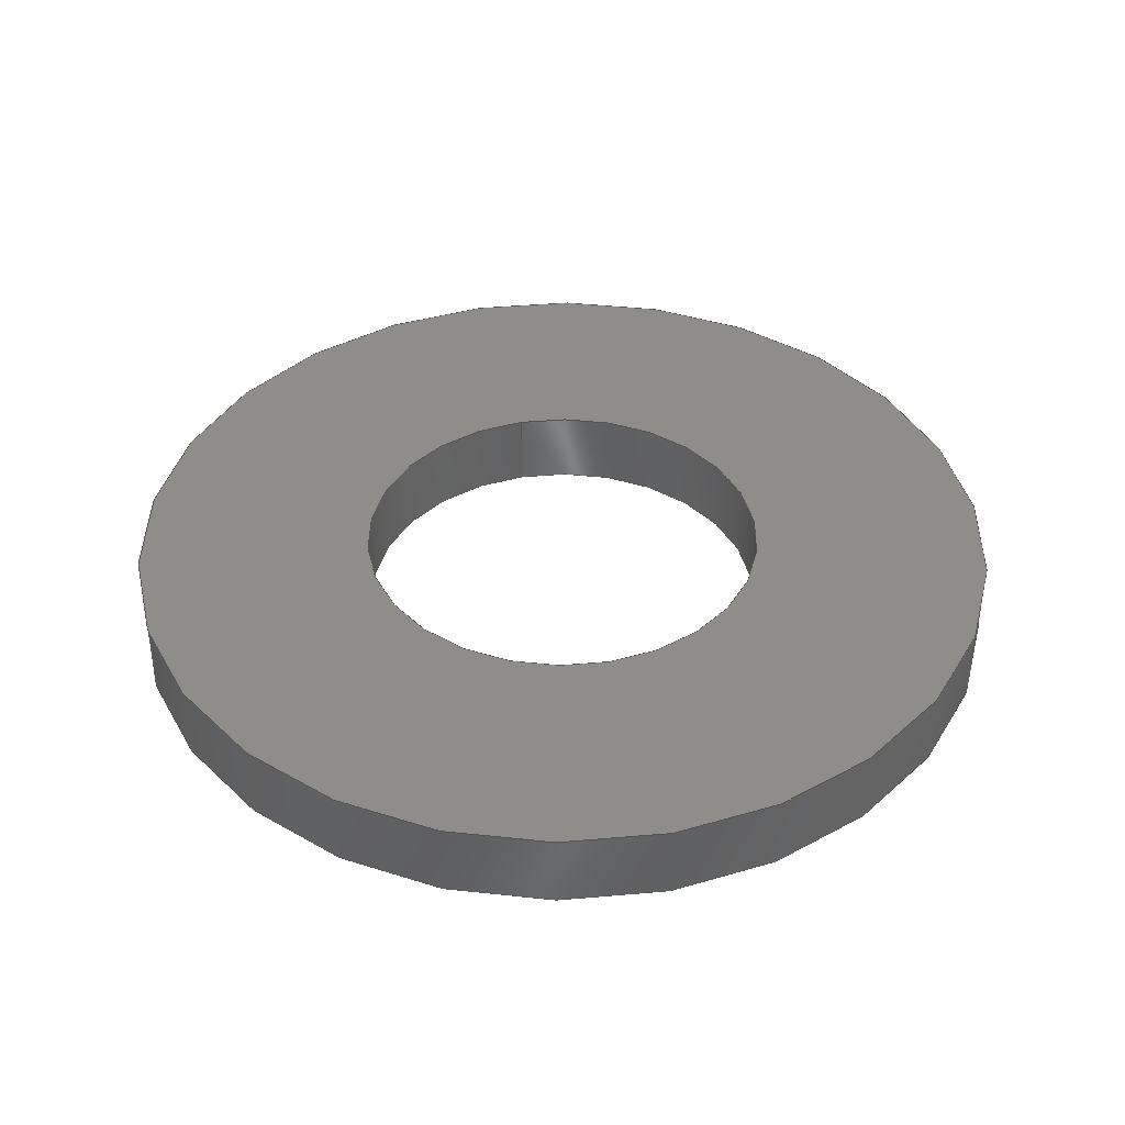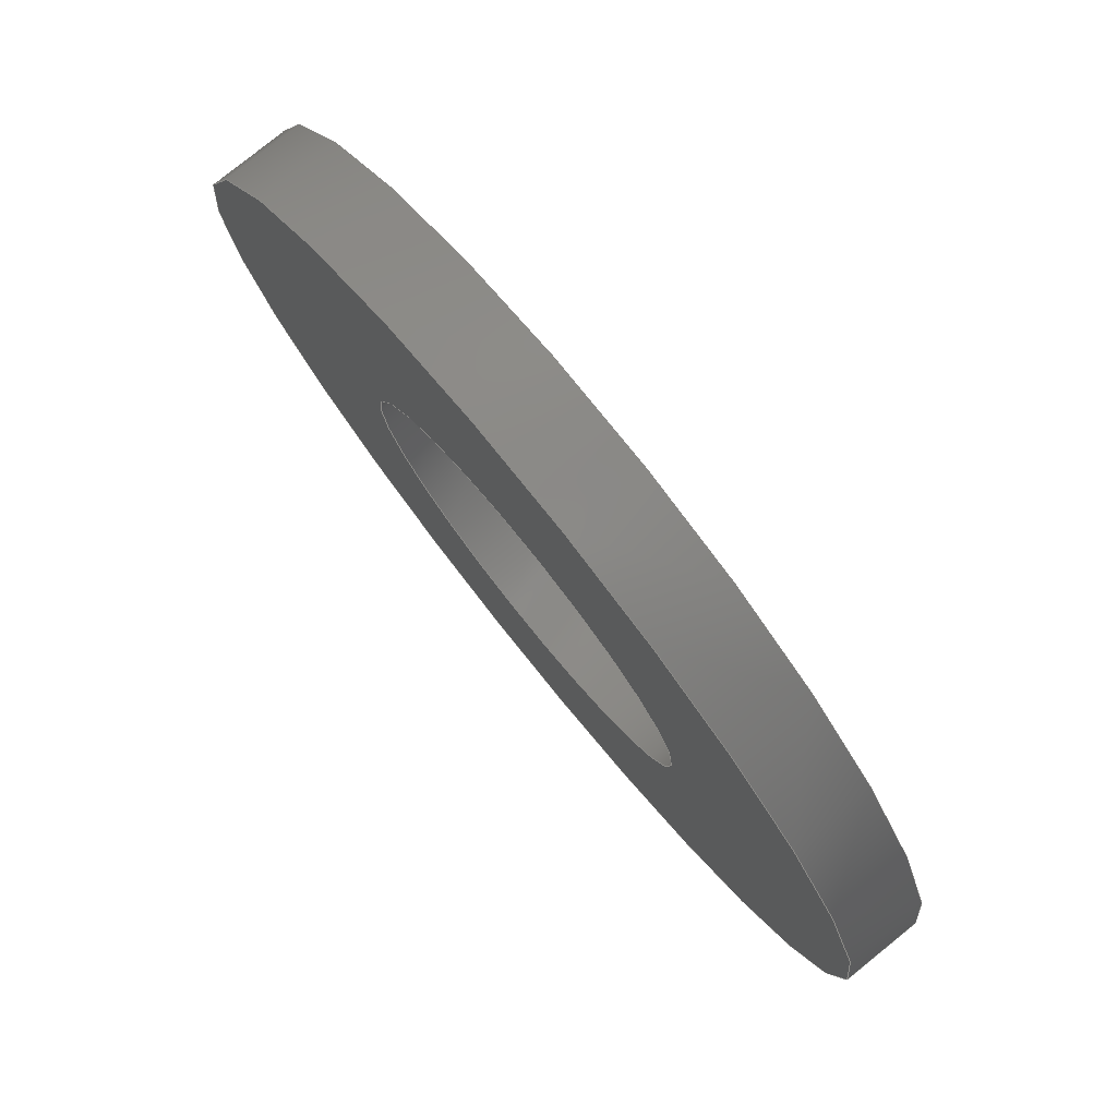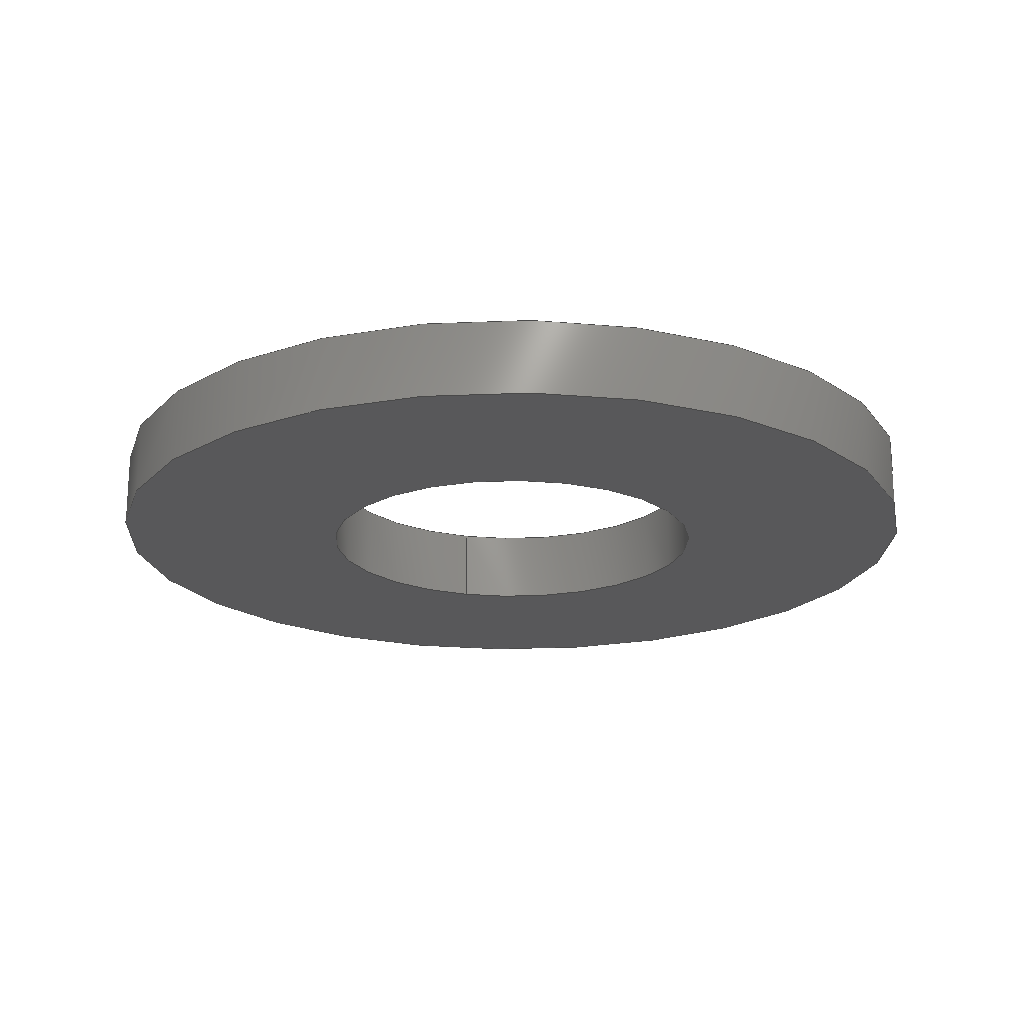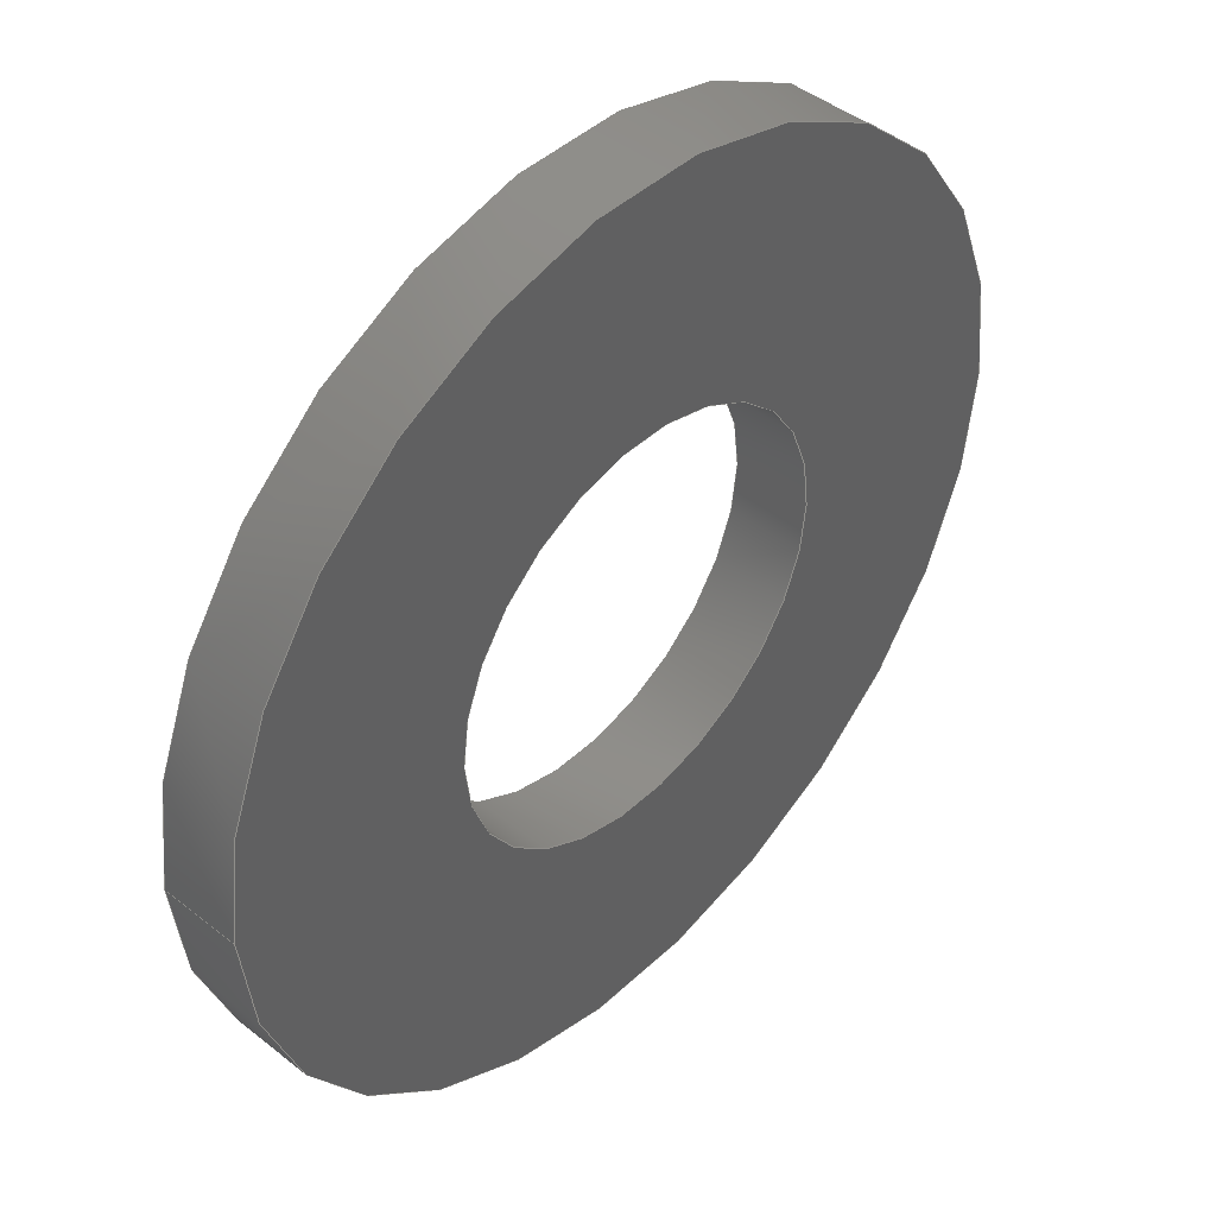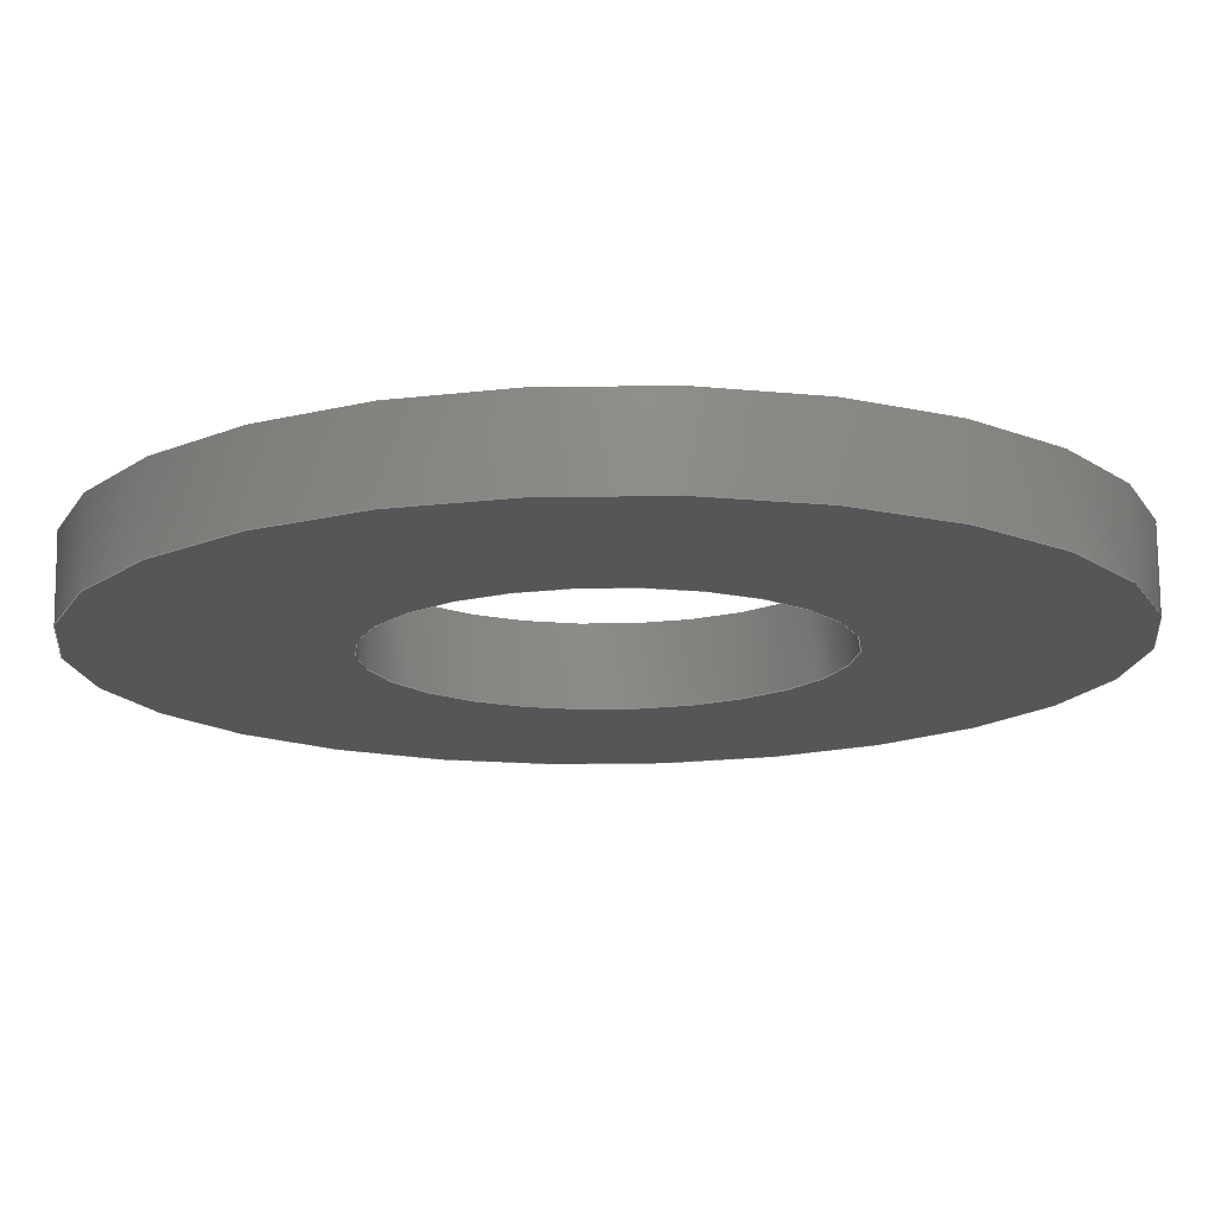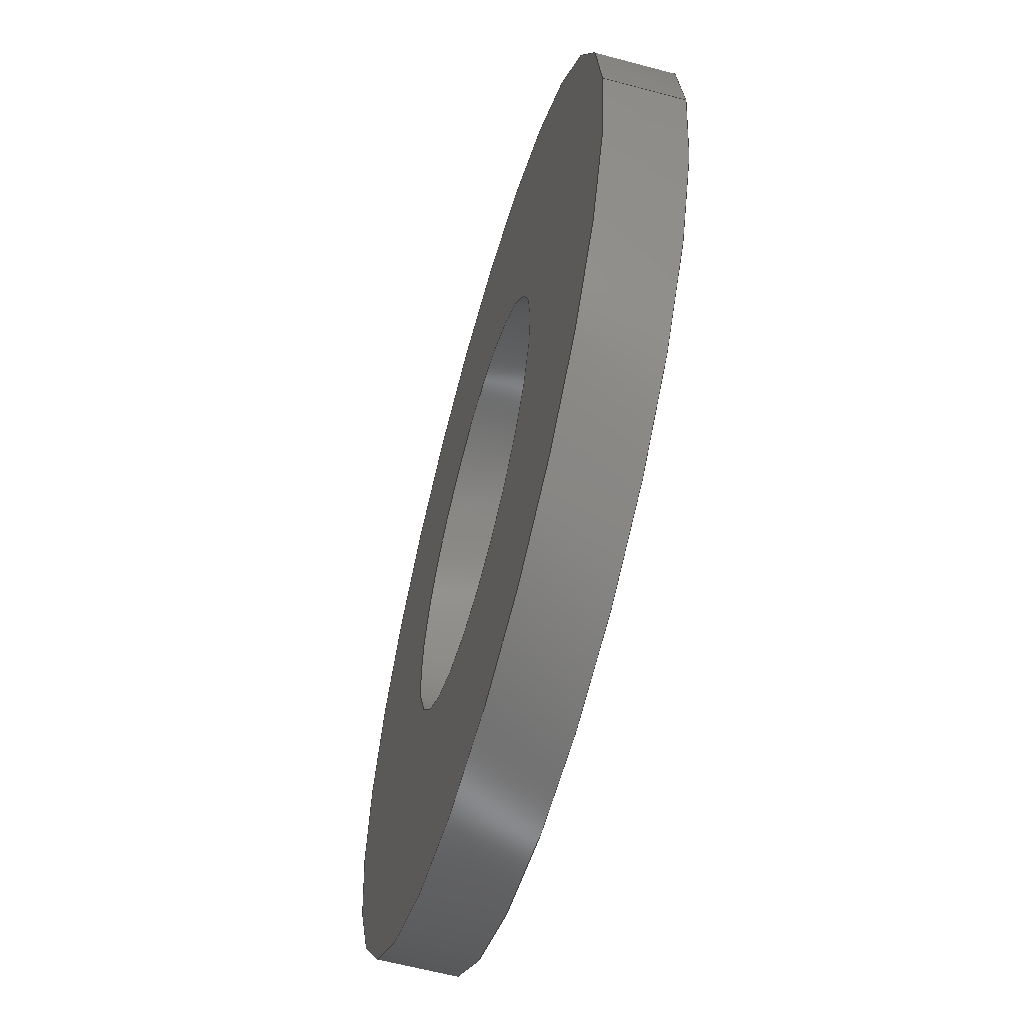
<metadata>
{"format":"step","ext":"step","renderer":"f3d","projection":"perspective","resolution":1024,"background":"white","views":[{"elev":39.7,"azim":-103.1,"up":"+Y"},{"elev":79.1,"azim":51.1,"up":"+Z"},{"elev":-19.9,"azim":-106.3,"up":"+Y"},{"elev":44.2,"azim":132.7,"up":"+Z"},{"elev":75.3,"azim":-0.5,"up":"+Z"},{"elev":-60.9,"azim":74.7,"up":"+Z"}]}
</metadata>
<code>
ISO-10303-21;
DATA;
#1 = (
  LENGTH_UNIT()
  NAMED_UNIT(*)
  SI_UNIT($, .METRE.)
);
#2 = UNCERTAINTY_MEASURE_WITH_UNIT(1e-05, #1, 'DISTANCE_ACCURACY_VALUE', $);
#3 = (
  GEOMETRIC_REPRESENTATION_CONTEXT(3)
  GLOBAL_UNCERTAINTY_ASSIGNED_CONTEXT((#2))
  GLOBAL_UNIT_ASSIGNED_CONTEXT((#1))
  REPRESENTATION_CONTEXT('', '3D')
);
#4 = CARTESIAN_POINT('NONE', (0.005563, 0, -0));
#5 = VERTEX_POINT('NONE', #4);
#6 = CARTESIAN_POINT('NONE', (0.005563, 0.0009652, -0));
#7 = VERTEX_POINT('NONE', #6);
#8 = CARTESIAN_POINT('NONE', (0.002578, 0, 6.315e-19));
#9 = VERTEX_POINT('NONE', #8);
#10 = CARTESIAN_POINT('NONE', (0.002578, 0.0009652, 6.315e-19));
#11 = VERTEX_POINT('NONE', #10);
#12 = DIRECTION('NONE', (1, 0, -0));
#13 = DIRECTION('NONE', (0, 1, 0));
#14 = CARTESIAN_POINT('NONE', (0, 0, 0));
#15 = AXIS2_PLACEMENT_3D('NONE', #14, #13, #12);
#16 = CIRCLE('NONE', #15, 0.005563);
#17 = DIRECTION('NONE', (0, 1, 0));
#18 = VECTOR('NONE', #17, 1);
#19 = CARTESIAN_POINT('NONE', (0.005563, 0, -0));
#20 = LINE('NONE', #19, #18);
#21 = DIRECTION('NONE', (1, 0, -0));
#22 = DIRECTION('NONE', (0, 1, 0));
#23 = CARTESIAN_POINT('NONE', (0, 0.0009652, 0));
#24 = AXIS2_PLACEMENT_3D('NONE', #23, #22, #21);
#25 = CIRCLE('NONE', #24, 0.005563);
#26 = DIRECTION('NONE', (1, 0, 2.449e-16));
#27 = DIRECTION('NONE', (0, -1, 0));
#28 = CARTESIAN_POINT('NONE', (-1.57e-19, -0, -2.615e-35));
#29 = AXIS2_PLACEMENT_3D('NONE', #28, #27, #26);
#30 = CIRCLE('NONE', #29, 0.002578);
#31 = DIRECTION('NONE', (0, 1, 0));
#32 = VECTOR('NONE', #31, 1);
#33 = CARTESIAN_POINT('NONE', (0.002578, 0, 6.315e-19));
#34 = LINE('NONE', #33, #32);
#35 = DIRECTION('NONE', (1, 0, 2.449e-16));
#36 = DIRECTION('NONE', (0, -1, 0));
#37 = CARTESIAN_POINT('NONE', (-1.57e-19, 0.0009652, -2.615e-35));
#38 = AXIS2_PLACEMENT_3D('NONE', #37, #36, #35);
#39 = CIRCLE('NONE', #38, 0.002578);
#40 = EDGE_CURVE('NONE', #5, #5, #16, .T.);
#41 = EDGE_CURVE('NONE', #5, #7, #20, .T.);
#42 = EDGE_CURVE('NONE', #7, #7, #25, .T.);
#43 = EDGE_CURVE('NONE', #9, #9, #30, .T.);
#44 = EDGE_CURVE('NONE', #9, #11, #34, .T.);
#45 = EDGE_CURVE('NONE', #11, #11, #39, .T.);
#46 = CARTESIAN_POINT('NONE', (0, 0.0004826, 0));
#47 = DIRECTION('NONE', (0, 1, 0));
#48 = DIRECTION('NONE', (1, 0, -0));
#49 = AXIS2_PLACEMENT_3D('NONE', #46, #47, #48);
#50 = CYLINDRICAL_SURFACE('NONE', #49, 0.005563);
#51 = CARTESIAN_POINT('NONE', (-1.57e-19, 0.0004826, -2.615e-35));
#52 = DIRECTION('NONE', (0, -1, 0));
#53 = DIRECTION('NONE', (1, 0, 2.449e-16));
#54 = AXIS2_PLACEMENT_3D('NONE', #51, #52, #53);
#55 = CYLINDRICAL_SURFACE('NONE', #54, 0.002578);
#56 = CARTESIAN_POINT('NONE', (0, 0, -0));
#57 = DIRECTION('NONE', (0, 1, 0));
#58 = AXIS2_PLACEMENT_3D('NONE', #56, #57, $);
#59 = PLANE('NONE', #58);
#60 = CARTESIAN_POINT('NONE', (0, 0.0009652, -0));
#61 = DIRECTION('NONE', (0, 1, 0));
#62 = AXIS2_PLACEMENT_3D('NONE', #60, #61, $);
#63 = PLANE('NONE', #62);
#64 = ORIENTED_EDGE('NONE', *, *, #40, .T.);
#65 = ORIENTED_EDGE('NONE', *, *, #42, .F.);
#66 = EDGE_LOOP('NONE', (#64));
#67 = FACE_BOUND('NONE', #66, .T.);
#68 = EDGE_LOOP('NONE', (#65));
#69 = FACE_BOUND('NONE', #68, .T.);
#70 = ADVANCED_FACE('NONE', (#67, #69), #50, .T.);
#71 = ORIENTED_EDGE('NONE', *, *, #43, .T.);
#72 = ORIENTED_EDGE('NONE', *, *, #45, .F.);
#73 = EDGE_LOOP('NONE', (#71));
#74 = FACE_BOUND('NONE', #73, .T.);
#75 = EDGE_LOOP('NONE', (#72));
#76 = FACE_BOUND('NONE', #75, .T.);
#77 = ADVANCED_FACE('NONE', (#74, #76), #55, .T.);
#78 = ORIENTED_EDGE('NONE', *, *, #40, .T.);
#79 = ORIENTED_EDGE('NONE', *, *, #43, .T.);
#80 = EDGE_LOOP('NONE', (#78));
#81 = FACE_BOUND('NONE', #80, .T.);
#82 = EDGE_LOOP('NONE', (#79));
#83 = FACE_BOUND('NONE', #82, .T.);
#84 = ADVANCED_FACE('NONE', (#81, #83), #59, .F.);
#85 = ORIENTED_EDGE('NONE', *, *, #42, .T.);
#86 = ORIENTED_EDGE('NONE', *, *, #45, .T.);
#87 = EDGE_LOOP('NONE', (#85));
#88 = FACE_BOUND('NONE', #87, .T.);
#89 = EDGE_LOOP('NONE', (#86));
#90 = FACE_BOUND('NONE', #89, .T.);
#91 = ADVANCED_FACE('NONE', (#88, #90), #63, .T.);
#92 = CLOSED_SHELL('NONE', (#70, #77, #84, #91));
#93 = MANIFOLD_SOLID_BREP('NONE', #92);
#94 = APPLICATION_CONTEXT('configuration controlled 3D design of mechanical parts and assemblies');
#95 = PRODUCT_DEFINITION_CONTEXT('part definition', #94, 'design');
#96 = PRODUCT('UNIDENTIFIED_PRODUCT', 'NONE', $, ());
#97 = PRODUCT_DEFINITION_FORMATION('', $, #96);
#98 = PRODUCT_DEFINITION('design', $, #97, #95);
#99 = PRODUCT_DEFINITION_SHAPE('NONE', $, #98);
#100 = ADVANCED_BREP_SHAPE_REPRESENTATION('NONE', (#93), #3);
#101 = SHAPE_DEFINITION_REPRESENTATION(#99, #100);
ENDSEC;
END-ISO-10303-21;

</code>
